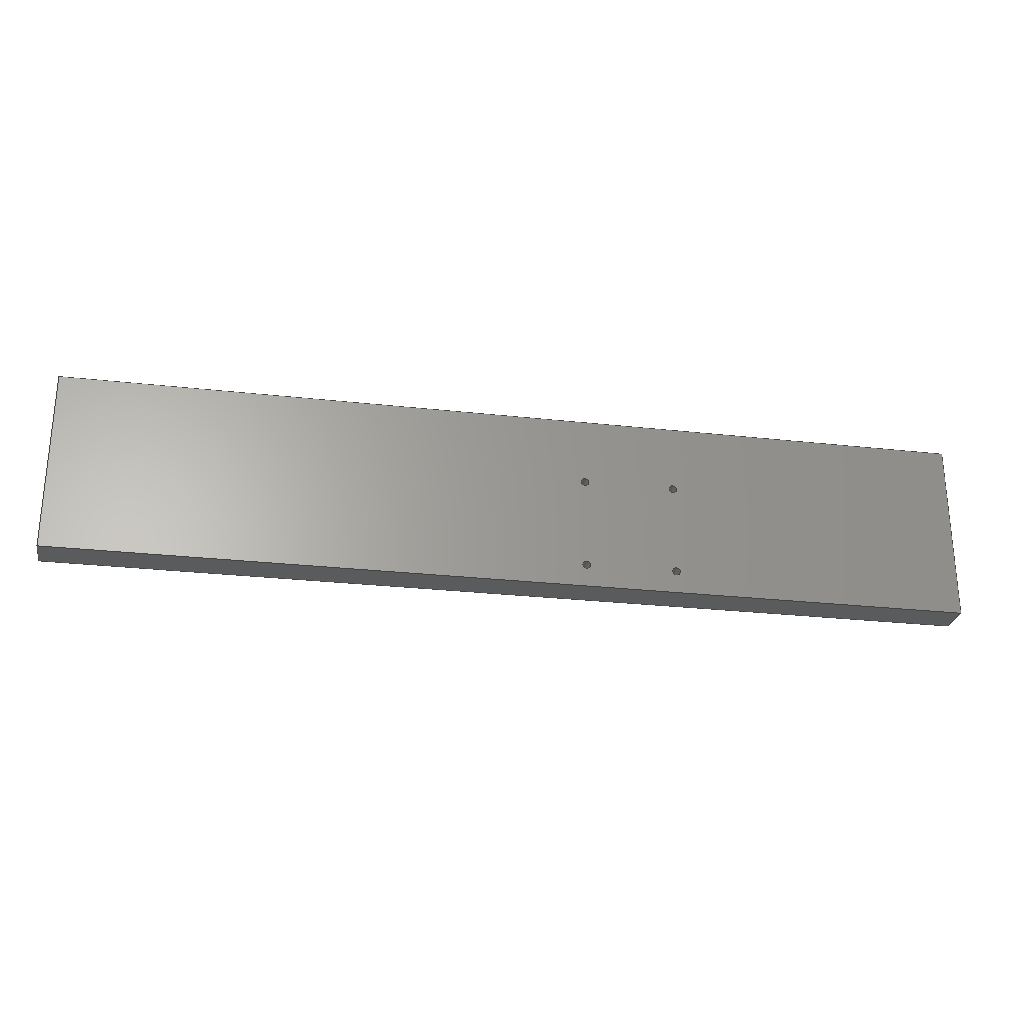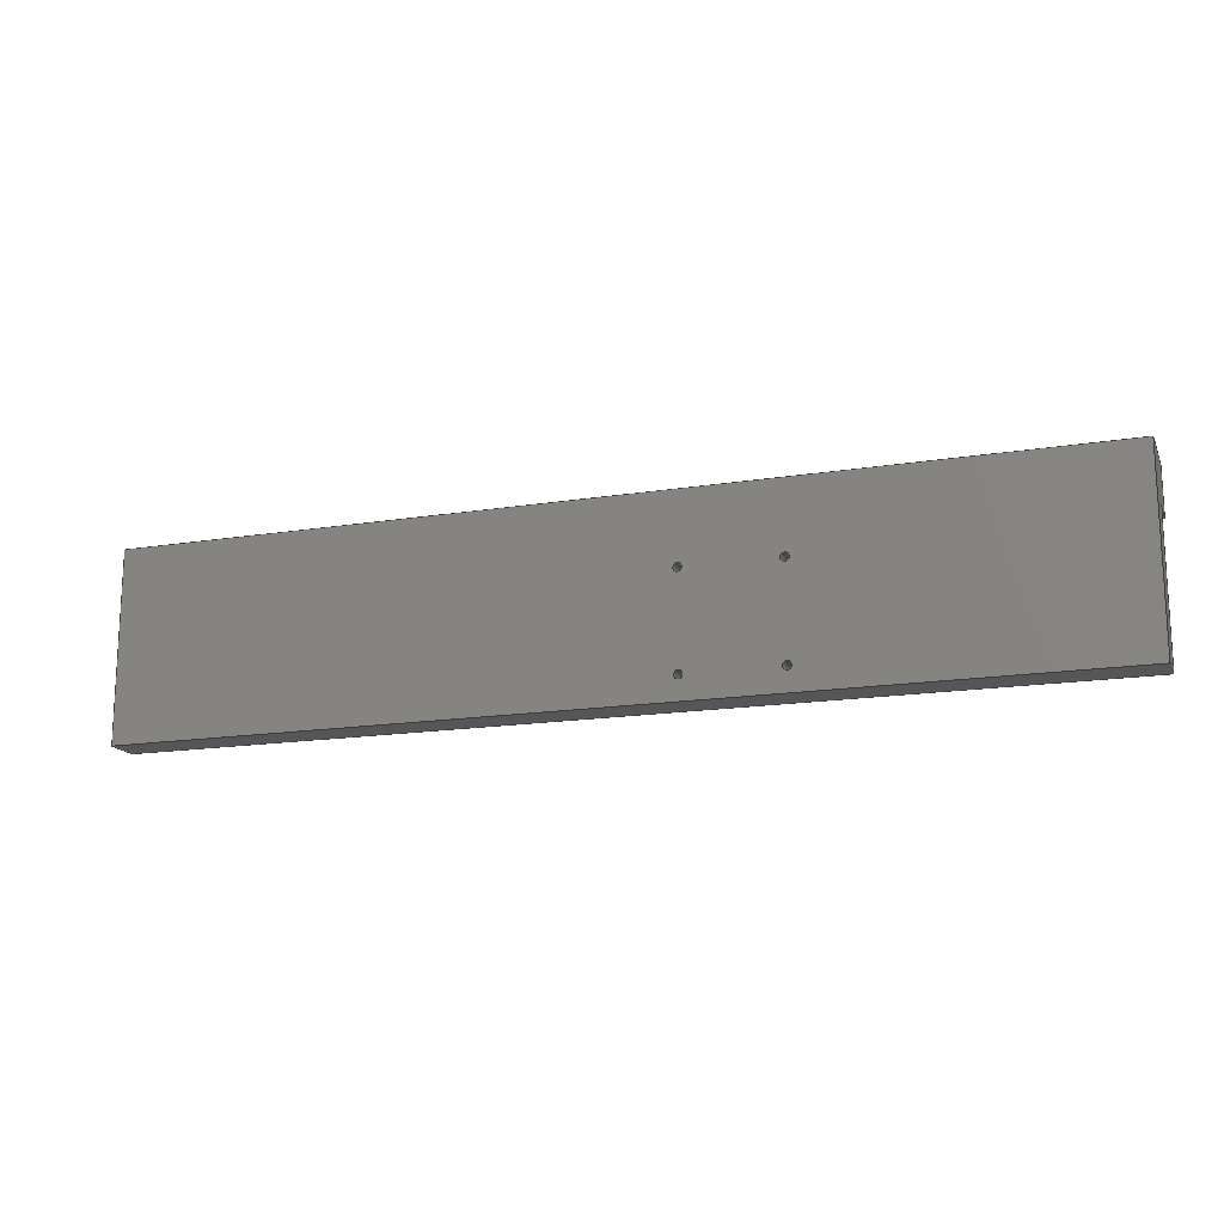
<metadata>
{"format":"iges","ext":"iges","renderer":"f3d","projection":"perspective","resolution":1024,"background":"white","views":[{"elev":-26.1,"azim":169.8,"up":"+Y"},{"elev":-16.0,"azim":-161.4,"up":"+Y"}]}
</metadata>
<code>

,,31HOpen CASCADE IGES processor 7.5,13HFilename.iges,
16HOpen CASCADE 7.5,31HOpen CASCADE IGES processor 7.5,32,308,15,308,15,
,1,2,2HMM,1,0.01,15H2.021e+07,1e-07,254.5,,,11,0,
15H2.021e+07,;
     402       1       0       0       0       0       0       000000000
     402       0       0       1       1                               0
     144       2       0       0       0       0       0       000020000
     144       0       0       1       0                               0
     108       3       0       0       0       0       0       000010000
     108       0       0       1       0                               0
     142       4       0       0       0       0       0       000010500
     142       0       0       1       0                               0
     102       5       0       0       0       0       0       000010000
     102       0       0       1       0                               0
     110       6       0       0       0       0       0       000010000
     110       0       0       1       0                               0
     110       7       0       0       0       0       0       000010000
     110       0       0       1       0                               0
     110       8       0       0       0       0       0       000010000
     110       0       0       1       0                               0
     110       9       0       0       0       0       0       000010000
     110       0       0       1       0                               0
     144      10       0       0       0       0       0       000020000
     144       0       0       1       0                               0
     108      11       0       0       0       0       0       000010000
     108       0       0       1       0                               0
     142      12       0       0       0       0       0       000010500
     142       0       0       1       0                               0
     102      13       0       0       0       0       0       000010000
     102       0       0       1       0                               0
     110      14       0       0       0       0       0       000010000
     110       0       0       1       0                               0
     110      15       0       0       0       0       0       000010000
     110       0       0       1       0                               0
     110      16       0       0       0       0       0       000010000
     110       0       0       1       0                               0
     110      17       0       0       0       0       0       000010000
     110       0       0       1       0                               0
     144      18       0       0       0       0       0       000020000
     144       0       0       1       0                               0
     108      19       0       0       0       0       0       000010000
     108       0       0       1       0                               0
     142      20       0       0       0       0       0       000010500
     142       0       0       1       0                               0
     102      21       0       0       0       0       0       000010000
     102       0       0       1       0                               0
     110      22       0       0       0       0       0       000010000
     110       0       0       1       0                               0
     110      23       0       0       0       0       0       000010000
     110       0       0       1       0                               0
     110      24       0       0       0       0       0       000010000
     110       0       0       1       0                               0
     110      25       0       0       0       0       0       000010000
     110       0       0       1       0                               0
     144      26       0       0       0       0       0       000020000
     144       0       0       1       0                               0
     108      27       0       0       0       0       0       000010000
     108       0       0       2       0                               0
     142      29       0       0       0       0       0       000010500
     142       0       0       1       0                               0
     102      30       0       0       0       0       0       000010000
     102       0       0       1       0                               0
     110      31       0       0       0       0       0       000010000
     110       0       0       1       0                               0
     110      32       0       0       0       0       0       000010000
     110       0       0       1       0                               0
     110      33       0       0       0       0       0       000010000
     110       0       0       1       0                               0
     110      34       0       0       0       0       0       000010000
     110       0       0       1       0                               0
     110      35       0       0       0       0       0       000010000
     110       0       0       1       0                               0
     110      36       0       0       0       0       0       000010000
     110       0       0       1       0                               0
     144      37       0       0       0       0       0       000020000
     144       0       0       1       0                               0
     108      38       0       0       0       0       0       000010000
     108       0       0       2       0                               0
     142      40       0       0       0       0       0       000010500
     142       0       0       1       0                               0
     102      41       0       0       0       0       0       000010000
     102       0       0       1       0                               0
     110      42       0       0       0       0       0       000010000
     110       0       0       1       0                               0
     110      43       0       0       0       0       0       000010000
     110       0       0       1       0                               0
     110      44       0       0       0       0       0       000010000
     110       0       0       1       0                               0
     110      45       0       0       0       0       0       000010000
     110       0       0       1       0                               0
     110      46       0       0       0       0       0       000010000
     110       0       0       2       0                               0
     110      48       0       0       0       0       0       000010000
     110       0       0       1       0                               0
     144      49       0       0       0       0       0       000020000
     144       0       0       1       0                               0
     108      50       0       0       0       0       0       000010000
     108       0       0       2       0                               0
     142      52       0       0       0       0       0       000010500
     142       0       0       1       0                               0
     102      53       0       0       0       0       0       000010000
     102       0       0       1       0                               0
     110      54       0       0       0       0       0       000010000
     110       0       0       1       0                               0
     110      55       0       0       0       0       0       000010000
     110       0       0       2       0                               0
     110      57       0       0       0       0       0       000010000
     110       0       0       2       0                               0
     110      59       0       0       0       0       0       000010000
     110       0       0       1       0                               0
     142      60       0       0       0       0       0       000010500
     142       0       0       1       0                               0
     100      61       0       0       0       0     111       000010000
     100       0       0       1       0                               0
     124      62       0       0       0       0       0       000000000
     124       0       0       2       0                               0
     142      64       0       0       0       0       0       000010500
     142       0       0       1       0                               0
     100      65       0       0       0       0     117       000010000
     100       0       0       1       0                               0
     124      66       0       0       0       0       0       000000000
     124       0       0       1       0                               0
     142      67       0       0       0       0       0       000010500
     142       0       0       1       0                               0
     100      68       0       0       0       0     123       000010000
     100       0       0       1       0                               0
     124      69       0       0       0       0       0       000000000
     124       0       0       2       0                               0
     142      71       0       0       0       0       0       000010500
     142       0       0       1       0                               0
     100      72       0       0       0       0     129       000010000
     100       0       0       1       0                               0
     124      73       0       0       0       0       0       000000000
     124       0       0       1       0                               0
     144      74       0       0       0       0       0       000020000
     144       0       0       1       0                               0
     108      75       0       0       0       0       0       000010000
     108       0       0       1       0                               0
     142      76       0       0       0       0       0       000010500
     142       0       0       1       0                               0
     102      77       0       0       0       0       0       000010000
     102       0       0       1       0                               0
     110      78       0       0       0       0       0       000010000
     110       0       0       1       0                               0
     110      79       0       0       0       0       0       000010000
     110       0       0       1       0                               0
     110      80       0       0       0       0       0       000010000
     110       0       0       1       0                               0
     110      81       0       0       0       0       0       000010000
     110       0       0       1       0                               0
     142      82       0       0       0       0       0       000010500
     142       0       0       1       0                               0
     100      83       0       0       0       0     151       000010000
     100       0       0       1       0                               0
     124      84       0       0       0       0       0       000000000
     124       0       0       2       0                               0
     142      86       0       0       0       0       0       000010500
     142       0       0       1       0                               0
     100      87       0       0       0       0     157       000010000
     100       0       0       1       0                               0
     124      88       0       0       0       0       0       000000000
     124       0       0       2       0                               0
     142      90       0       0       0       0       0       000010500
     142       0       0       1       0                               0
     100      91       0       0       0       0     163       000010000
     100       0       0       1       0                               0
     124      92       0       0       0       0       0       000000000
     124       0       0       2       0                               0
     142      94       0       0       0       0       0       000010500
     142       0       0       1       0                               0
     100      95       0       0       0       0     169       000010000
     100       0       0       1       0                               0
     124      96       0       0       0       0       0       000000000
     124       0       0       2       0                               0
     144      98       0       0       0       0       0       000020000
     144       0       0       1       0                               0
     108      99       0       0       0       0       0       000010000
     108       0       0       1       0                               0
     142     100       0       0       0       0       0       000010500
     142       0       0       1       0                               0
     102     101       0       0       0       0       0       000010000
     102       0       0       1       0                               0
     110     102       0       0       0       0       0       000010000
     110       0       0       1       0                               0
     110     103       0       0       0       0       0       000010000
     110       0       0       1       0                               0
     110     104       0       0       0       0       0       000010000
     110       0       0       1       0                               0
     110     105       0       0       0       0       0       000010000
     110       0       0       2       0                               0
     144     107       0       0       0       0       0       000020000
     144       0       0       1       0                               0
     120     108       0       0       0       0     191       000010000
     120       0       0       1       0                               0
     124     109       0       0       0       0       0       000000000
     124       0       0       2       1                               0
     110     111       0       0       0       0       0       000010000
     110       0       0       1       0                               0
     110     112       0       0       0       0       0       000010000
     110       0       0       1       0                               0
     142     113       0       0       0       0       0       000010500
     142       0       0       1       0                               0
     102     114       0       0       0       0       0       000010000
     102       0       0       1       0                               0
     110     115       0       0       0       0       0       000010000
     110       0       0       1       0                               0
     110     116       0       0       0       0       0       000010000
     110       0       0       1       0                               0
     110     117       0       0       0       0       0       000010000
     110       0       0       1       0                               0
     110     118       0       0       0       0       0       000010000
     110       0       0       2       0                               0
     102     120       0       0       0       0       0       000010000
     102       0       0       1       0                               0
     110     121       0       0       0       0       0       000010000
     110       0       0       1       0                               0
     100     122       0       0       0       0     215       000010000
     100       0       0       1       0                               0
     124     123       0       0       0       0       0       000000000
     124       0       0       2       0                               0
     110     125       0       0       0       0       0       000010000
     110       0       0       1       0                               0
     100     126       0       0       0       0     221       000010000
     100       0       0       1       0                               0
     124     127       0       0       0       0       0       000000000
     124       0       0       2       0                               0
     144     129       0       0       0       0       0       000020000
     144       0       0       1       0                               0
     120     130       0       0       0       0     227       000010000
     120       0       0       1       0                               0
     124     131       0       0       0       0       0       000000000
     124       0       0       2       1                               0
     110     133       0       0       0       0       0       000010000
     110       0       0       1       0                               0
     110     134       0       0       0       0       0       000010000
     110       0       0       1       0                               0
     142     135       0       0       0       0       0       000010500
     142       0       0       1       0                               0
     102     136       0       0       0       0       0       000010000
     102       0       0       1       0                               0
     110     137       0       0       0       0       0       000010000
     110       0       0       1       0                               0
     110     138       0       0       0       0       0       000010000
     110       0       0       1       0                               0
     110     139       0       0       0       0       0       000010000
     110       0       0       1       0                               0
     110     140       0       0       0       0       0       000010000
     110       0       0       2       0                               0
     102     142       0       0       0       0       0       000010000
     102       0       0       1       0                               0
     110     143       0       0       0       0       0       000010000
     110       0       0       1       0                               0
     100     144       0       0       0       0     251       000010000
     100       0       0       1       0                               0
     124     145       0       0       0       0       0       000000000
     124       0       0       2       0                               0
     110     147       0       0       0       0       0       000010000
     110       0       0       1       0                               0
     100     148       0       0       0       0     257       000010000
     100       0       0       1       0                               0
     124     149       0       0       0       0       0       000000000
     124       0       0       2       0                               0
     144     151       0       0       0       0       0       000020000
     144       0       0       1       0                               0
     120     152       0       0       0       0     263       000010000
     120       0       0       1       0                               0
     124     153       0       0       0       0       0       000000000
     124       0       0       2       1                               0
     110     155       0       0       0       0       0       000010000
     110       0       0       1       0                               0
     110     156       0       0       0       0       0       000010000
     110       0       0       1       0                               0
     142     157       0       0       0       0       0       000010500
     142       0       0       1       0                               0
     102     158       0       0       0       0       0       000010000
     102       0       0       1       0                               0
     110     159       0       0       0       0       0       000010000
     110       0       0       1       0                               0
     110     160       0       0       0       0       0       000010000
     110       0       0       1       0                               0
     110     161       0       0       0       0       0       000010000
     110       0       0       1       0                               0
     110     162       0       0       0       0       0       000010000
     110       0       0       2       0                               0
     102     164       0       0       0       0       0       000010000
     102       0       0       1       0                               0
     110     165       0       0       0       0       0       000010000
     110       0       0       1       0                               0
     100     166       0       0       0       0     287       000010000
     100       0       0       1       0                               0
     124     167       0       0       0       0       0       000000000
     124       0       0       2       0                               0
     110     169       0       0       0       0       0       000010000
     110       0       0       1       0                               0
     100     170       0       0       0       0     293       000010000
     100       0       0       1       0                               0
     124     171       0       0       0       0       0       000000000
     124       0       0       2       0                               0
     144     173       0       0       0       0       0       000020000
     144       0       0       1       0                               0
     120     174       0       0       0       0     299       000010000
     120       0       0       1       0                               0
     124     175       0       0       0       0       0       000000000
     124       0       0       2       1                               0
     110     177       0       0       0       0       0       000010000
     110       0       0       1       0                               0
     110     178       0       0       0       0       0       000010000
     110       0       0       1       0                               0
     142     179       0       0       0       0       0       000010500
     142       0       0       1       0                               0
     102     180       0       0       0       0       0       000010000
     102       0       0       1       0                               0
     110     181       0       0       0       0       0       000010000
     110       0       0       1       0                               0
     110     182       0       0       0       0       0       000010000
     110       0       0       1       0                               0
     110     183       0       0       0       0       0       000010000
     110       0       0       1       0                               0
     110     184       0       0       0       0       0       000010000
     110       0       0       2       0                               0
     102     186       0       0       0       0       0       000010000
     102       0       0       1       0                               0
     110     187       0       0       0       0       0       000010000
     110       0       0       1       0                               0
     100     188       0       0       0       0     323       000010000
     100       0       0       1       0                               0
     124     189       0       0       0       0       0       000000000
     124       0       0       2       0                               0
     110     191       0       0       0       0       0       000010000
     110       0       0       1       0                               0
     100     192       0       0       0       0     329       000010000
     100       0       0       1       0                               0
     124     193       0       0       0       0       0       000000000
     124       0       0       2       0                               0
402,12,3,19,35,51,71,91,131,171,187,223,259,295;                 0000001
144,5,1,0,7;                                                     0000003
108,2.8e-16,-4.4e-16,1,9.525,0,8.46e-15,-4.23e-15,9.525,0;     0000005
142,0,5,0,9,2;                                                   0000007
102,4,11,13,15,17;                                               0000009
110,-254,12.7,9.525,-254,1.13e-13,9.525;                       0000011
110,-254,1.075e-13,9.525,8.46e-15,-4.23e-15,9.525;             0000013
110,0,0,9.525,0,12.7,9.525;                                   0000015
110,1.128e-14,12.7,9.525,-254,12.7,9.525;                       0000017
144,21,1,0,23;                                                   0000019
108,-4.4e-16,-1,-2.2e-16,2.11e-15,0,4.23e-15,-2.11e-15,0,0;   0000021
142,0,21,0,25,2;                                                 0000023
102,4,27,29,31,33;                                               0000025
110,-254,1.13e-13,9.525,-254,1.13e-13,6.75e-14;          0000027
110,-254,1.097e-13,7.112e-14,4.23e-15,-2.11e-15,0;            0000029
110,0,0,-1.776e-15,0,0,9.525;                          0000031
110,8.46e-15,-4.23e-15,9.525,-254,1.075e-13,9.525;             0000033
144,37,1,0,39;                                                   0000035
108,4.4e-16,1,2.2e-16,12.7,0,1.128e-14,12.7,9.525,0;           0000037
142,0,37,0,41,2;                                                 0000039
102,4,43,45,47,49;                                               0000041
110,-254,12.7,-9.525,-254,12.7,9.525;                          0000043
110,-254,12.7,9.525,1.128e-14,12.7,9.525;                       0000045
110,0,12.7,9.525,0,12.7,-9.525;                                0000047
110,2.82e-15,12.7,-9.525,-254,12.7,-9.525;                      0000049
144,53,1,0,55;                                                   0000051
108,1,-2.2e-16,-2.2e-16,2.094e-15,0,-7e-16,-10.1,      0000053
-2.598,0;                                                 0000053
142,0,53,0,57,2;                                                 0000055
102,6,59,61,63,65,67,69;                                         0000057
110,0,0,9.525,0,0,-1.776e-15;                          0000059
110,0,0,-1.776e-15,0,-38.1,-1.776e-15;            0000061
110,0,-38.1,-1.776e-15,0,-38.1,-9.525;                   0000063
110,0,-38.1,-9.525,0,12.7,-9.525;                              0000065
110,0,12.7,-9.525,0,12.7,9.525;                                0000067
110,0,12.7,9.525,0,0,9.525;                                   0000069
144,73,1,0,75;                                                   0000071
108,-1,2.2e-16,2.2e-16,254,0,-254,-10.1,-2.598, 0000073
0;                                                              0000073
142,0,73,0,77,2;                                                 0000075
102,6,79,81,83,85,87,89;                                         0000077
110,-254,1.13e-13,9.525,-254,12.7,9.525;                       0000079
110,-254,12.7,9.525,-254,12.7,-9.525;                          0000081
110,-254,12.7,-9.525,-254,-38.1,-9.525;                        0000083
110,-254,-38.1,-9.525,-254,-38.1,6.75e-14;               0000085
110,-254,-38.1,6.75e-14,-254,1.137e-13,            0000087
6.75e-14;                                                  0000087
110,-254,1.13e-13,6.75e-14,-254,1.13e-13,9.525;          0000089
144,93,1,4,95,107,113,119,125;                                   0000091
108,2.8e-16,-4.4e-16,1,-9.996e-16,0,-4.23e-15,-38.1,       0000093
-1.776e-14,0;                                             0000093
142,0,93,0,97,2;                                                 0000095
102,4,99,101,103,105;                                            0000097
110,4.23e-15,-2.11e-15,0,-254,1.097e-13,7.112e-14;            0000099
110,-254,1.137e-13,6.75e-14,-254,-38.1,            0000101
6.75e-14;                                                  0000101
110,-254,-38.1,5.336e-14,-4.23e-15,-38.1,                 0000103
-1.776e-14;                                                0000103
110,0,-38.1,-1.776e-15,0,0,-1.776e-15;            0000105
142,0,93,0,109,2;                                                0000107
100,0,0,0,1.13,0,1.13,0;                                    0000109
124,0,1,0,-171.4,1,0,1e-15,-31.75,1e-15,0,-1,          0000111
-3.175e-14;                                                      0000111
142,0,93,0,115,2;                                                0000113
100,0,0,0,1.13,0,1.13,0;                                    0000115
124,0,1,0,-171.4,1,0,1e-15,-6.35,1e-15,0,-1,-6.35e-15; 0000117
142,0,93,0,121,2;                                                0000119
100,0,0,0,1.13,0,1.13,0;                                    0000121
124,0,1,0,-146.1,1,0,1e-15,-31.75,1e-15,0,-1,          0000123
-3.175e-14;                                                      0000123
142,0,93,0,127,2;                                                0000125
100,0,0,0,1.13,0,1.13,0;                                    0000127
124,0,1,0,-146.1,1,0,1e-15,-6.35,1e-15,0,-1,-6.35e-15; 0000129
144,133,1,4,135,147,153,159,165;                                 0000131
108,-2.8e-16,4.4e-16,-1,9.525,0,2.82e-15,12.7,-9.525,0;        0000133
142,0,133,0,137,2;                                               0000135
102,4,139,141,143,145;                                           0000137
110,-8.46e-15,-38.1,-9.525,-254,-38.1,-9.525;                   0000139
110,-254,-38.1,-9.525,-254,12.7,-9.525;                        0000141
110,-254,12.7,-9.525,2.82e-15,12.7,-9.525;                      0000143
110,0,12.7,-9.525,0,-38.1,-9.525;                              0000145
142,0,133,0,149,2;                                               0000147
100,0,0,0,1.13,0,1.13,0;                                    0000149
124,2.2e-16,-1,3.9e-16,-171.4,1,2.2e-16,-7.8e-16,-6.35,       0000151
7.8e-16,3.9e-16,1,-9.525;                                       0000151
142,0,133,0,155,2;                                               0000153
100,0,0,0,1.13,0,1.13,0;                                    0000155
124,2.2e-16,-1,3.9e-16,-171.4,1,2.2e-16,-7.8e-16,-31.75,      0000157
7.8e-16,3.9e-16,1,-9.525;                                       0000157
142,0,133,0,161,2;                                               0000159
100,0,0,0,1.13,0,1.13,0;                                    0000161
124,2.2e-16,-1,3.9e-16,-146.1,1,2.2e-16,-7.8e-16,-6.35,       0000163
7.8e-16,3.9e-16,1,-9.525;                                       0000163
142,0,133,0,167,2;                                               0000165
100,0,0,0,1.13,0,1.13,0;                                    0000167
124,2.2e-16,-1,3.9e-16,-146.1,1,2.2e-16,-7.8e-16,-31.75,      0000169
7.8e-16,3.9e-16,1,-9.525;                                       0000169
144,173,1,0,175;                                                 0000171
108,-4.4e-16,-1,-2.2e-16,38.1,0,-8.46e-15,-38.1,-9.525,0;      0000173
142,0,173,0,177,2;                                               0000175
102,4,179,181,183,185;                                           0000177
110,-254,-38.1,6.75e-14,-254,-38.1,-9.525;               0000179
110,-254,-38.1,-9.525,-8.46e-15,-38.1,-9.525;                   0000181
110,0,-38.1,-9.525,0,-38.1,-1.776e-15;                   0000183
110,-4.23e-15,-38.1,-1.776e-14,-254,-38.1,                0000185
5.336e-14;                                                 0000185
144,189,1,0,197;                                                 0000187
120,193,195,0,6.283;                                      0000189
124,2.2e-16,1,3.9e-16,-171.4,1,-2.2e-16,-7.8e-16,-31.75,      0000191
7.8e-16,-3.9e-16,1,4.441e-14;                             0000191
110,0,0,1,0,0,0;                                           0000193
110,1.13,0,-9.525,1.13,0,0;                                   0000195
142,0,189,199,209,3;                                             0000197
102,4,201,203,205,207;                                           0000199
110,-3.331e-16,1.438e-15,0,1,3.553e-15,0;   0000201
110,1,3.553e-15,0,1,6.283,0;                     0000203
110,1,6.283,0,-1.11e-16,6.283,0;           0000205
110,4.93e-32,6.283,0,-1.465e-16,             0000207
1.776e-15,0;                                              0000207
102,4,211,213,217,219;                                           0000209
110,-171.4,-30.62,-9.525,-171.4,-30.62,4.441e-14;        0000211
100,0,0,0,1.13,0,1.13,0;                                    0000213
124,0,-1,0,-171.4,1,0,-1e-15,-31.75,1e-15,0,1,         0000215
-3.175e-14;                                                      0000215
110,-171.4,-30.62,4.441e-14,-171.4,-30.62,-9.525;        0000217
100,0,0,0,1.13,0,1.13,0;                                    0000219
124,2.2e-16,1,-3.9e-16,-171.4,1,-2.2e-16,7.8e-16,-31.75,      0000221
7.8e-16,-3.9e-16,-1,-9.525;                                     0000221
144,225,1,0,233;                                                 0000223
120,229,231,0,6.283;                                      0000225
124,2.2e-16,1,3.9e-16,-171.4,1,-2.2e-16,-7.8e-16,-6.35,       0000227
7.8e-16,-3.9e-16,1,6.395e-14;                             0000227
110,0,0,1,0,0,0;                                           0000229
110,1.13,0,-9.525,1.13,0,0;                                   0000231
142,0,225,235,245,3;                                             0000233
102,4,237,239,241,243;                                           0000235
110,-3.331e-16,1.438e-15,0,1,3.553e-15,0;   0000237
110,1,3.553e-15,0,1,6.283,0;                     0000239
110,1,6.283,0,-2.22e-16,6.283,0;           0000241
110,4.93e-32,6.283,0,-1.465e-16,             0000243
1.776e-15,0;                                              0000243
102,4,247,249,253,255;                                           0000245
110,-171.4,-5.22,-9.525,-171.4,-5.22,6.395e-14;          0000247
100,0,0,0,1.13,0,1.13,0;                                    0000249
124,0,-1,0,-171.4,1,0,-1e-15,-6.35,1e-15,0,1,          0000251
-6.35e-15;                                                       0000251
110,-171.4,-5.22,6.395e-14,-171.4,-5.22,-9.525;          0000253
100,0,0,0,1.13,0,1.13,0;                                    0000255
124,2.2e-16,1,-3.9e-16,-171.4,1,-2.2e-16,7.8e-16,-6.35,       0000257
7.8e-16,-3.9e-16,-1,-9.525;                                     0000257
144,261,1,0,269;                                                 0000259
120,265,267,0,6.283;                                      0000261
124,2.2e-16,1,3.9e-16,-146.1,1,-2.2e-16,-7.8e-16,-31.75,      0000263
7.8e-16,-3.9e-16,1,3.375e-14;                             0000263
110,0,0,1,0,0,0;                                           0000265
110,1.13,0,-9.525,1.13,0,0;                                   0000267
142,0,261,271,281,3;                                             0000269
102,4,273,275,277,279;                                           0000271
110,-3.331e-16,1.438e-15,0,1,3.553e-15,0;   0000273
110,1,3.553e-15,0,1,6.283,0;                     0000275
110,1,6.283,0,-2.22e-16,6.283,0;           0000277
110,1.865e-16,6.283,0,4.002e-17,              0000279
1.776e-15,0;                                              0000279
102,4,283,285,289,291;                                           0000281
110,-146.1,-30.62,-9.525,-146.1,-30.62,3.553e-14;        0000283
100,0,0,0,1.13,0,1.13,0;                                    0000285
124,0,-1,0,-146.1,1,0,-1e-15,-31.75,1e-15,0,1,         0000287
-3.175e-14;                                                      0000287
110,-146.1,-30.62,3.553e-14,-146.1,-30.62,-9.525;        0000289
100,0,0,0,1.13,0,1.13,0;                                    0000291
124,2.2e-16,1,-3.9e-16,-146.1,1,-2.2e-16,7.8e-16,-31.75,      0000293
7.8e-16,-3.9e-16,-1,-9.525;                                     0000293
144,297,1,0,305;                                                 0000295
120,301,303,0,6.283;                                      0000297
124,2.2e-16,1,3.9e-16,-146.1,1,-2.2e-16,-7.8e-16,-6.35,       0000299
7.8e-16,-3.9e-16,1,5.329e-14;                             0000299
110,0,0,1,0,0,0;                                           0000301
110,1.13,0,-9.525,1.13,0,0;                                   0000303
142,0,297,307,317,3;                                             0000305
102,4,309,311,313,315;                                           0000307
110,-3.331e-16,1.438e-15,0,1,3.553e-15,0;   0000309
110,1,3.553e-15,0,1,6.283,0;                     0000311
110,1,6.283,0,-1.11e-16,6.283,0;           0000313
110,1.865e-16,6.283,0,4.002e-17,              0000315
1.776e-15,0;                                              0000315
102,4,319,321,325,327;                                           0000317
110,-146.1,-5.22,-9.525,-146.1,-5.22,5.507e-14;          0000319
100,0,0,0,1.13,0,1.13,0;                                    0000321
124,0,-1,0,-146.1,1,0,-1e-15,-6.35,1e-15,0,1,          0000323
-6.35e-15;                                                       0000323
110,-146.1,-5.22,5.507e-14,-146.1,-5.22,-9.525;          0000325
100,0,0,0,1.13,0,1.13,0;                                    0000327
124,2.2e-16,1,-3.9e-16,-146.1,1,-2.2e-16,7.8e-16,-6.35,       0000329
7.8e-16,-3.9e-16,-1,-9.525;                                     0000329
S      1G      4D    330P    194
</code>
